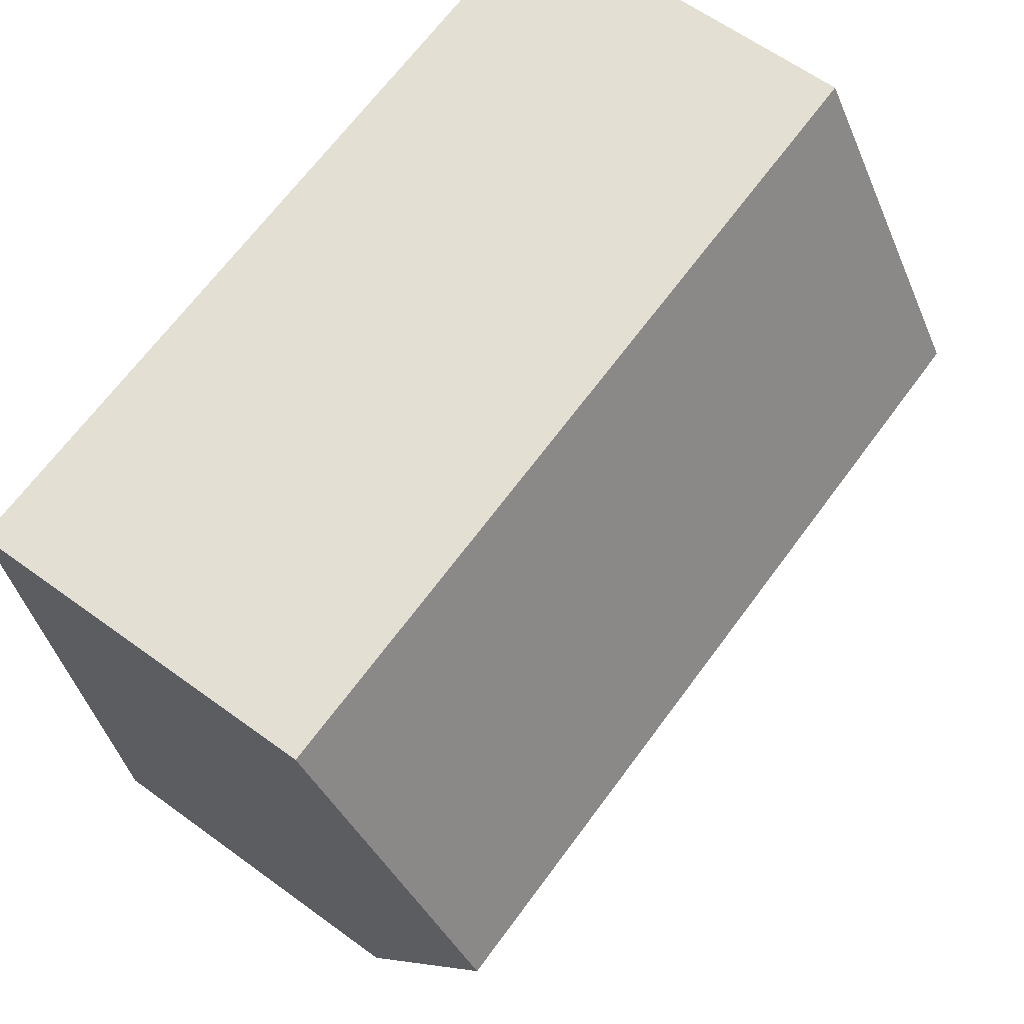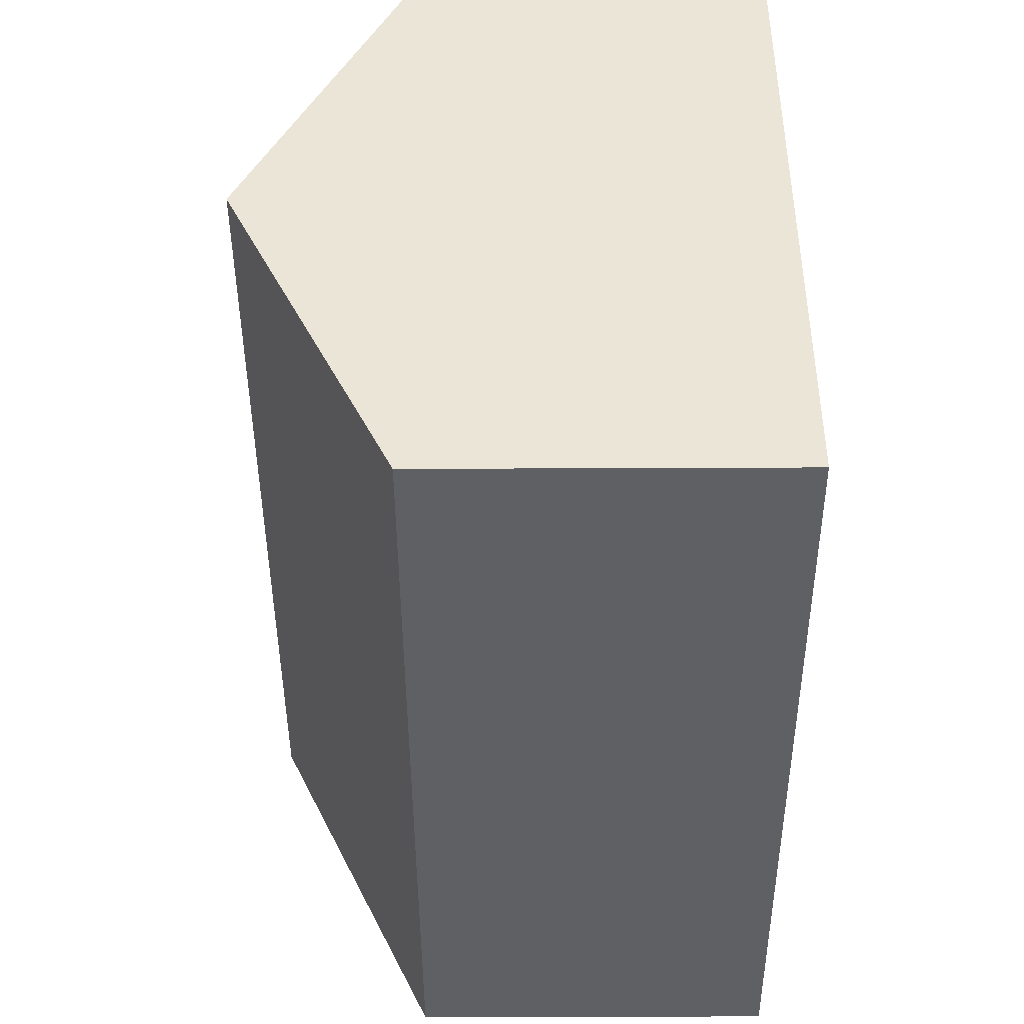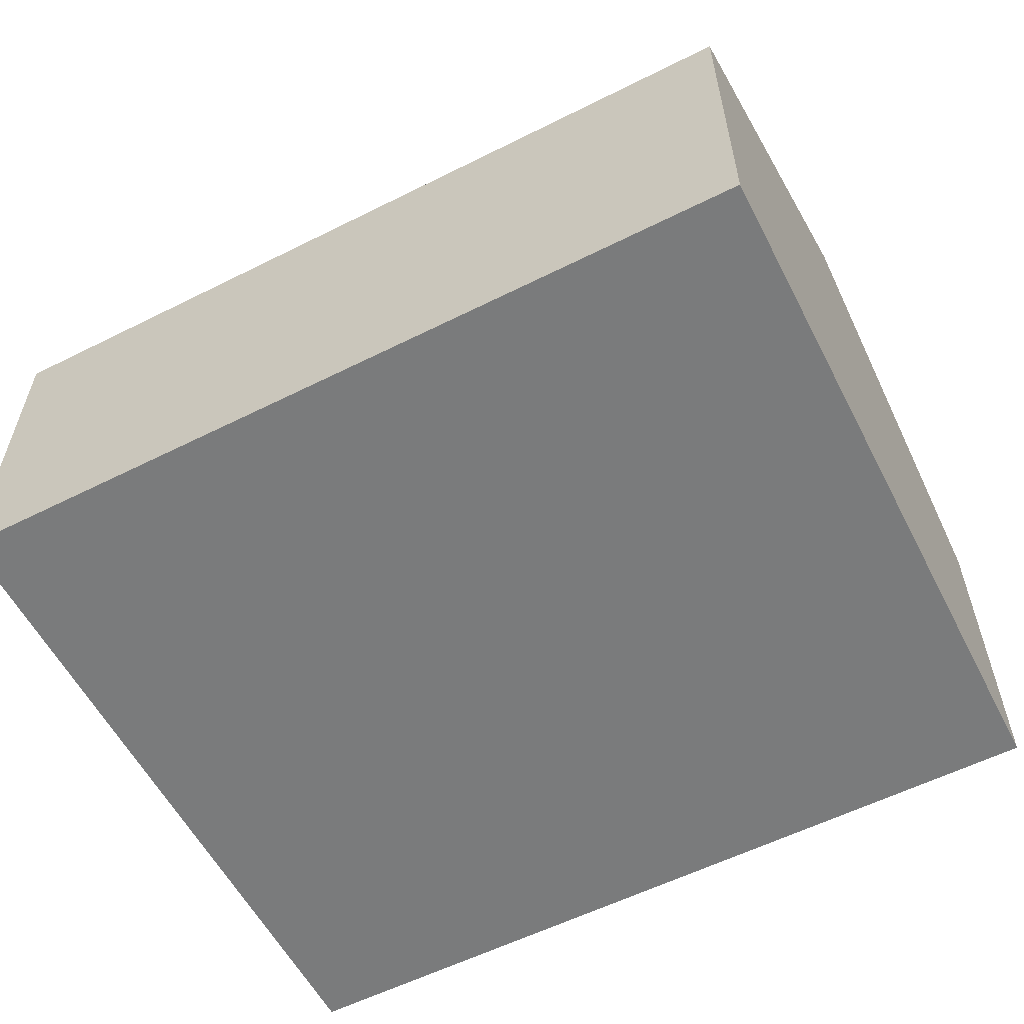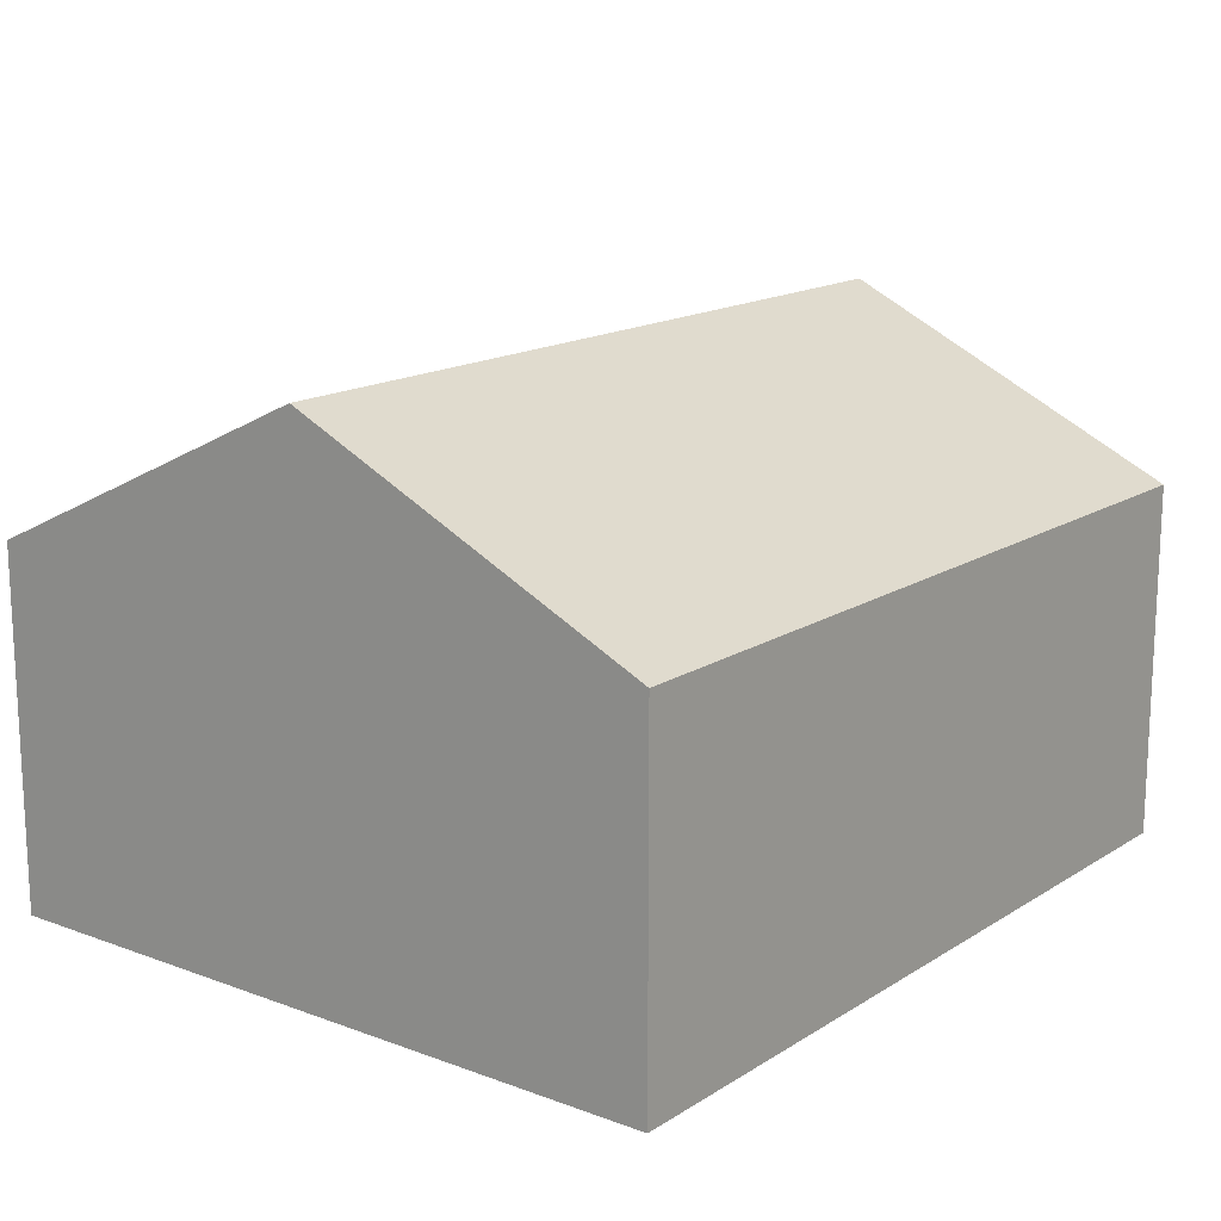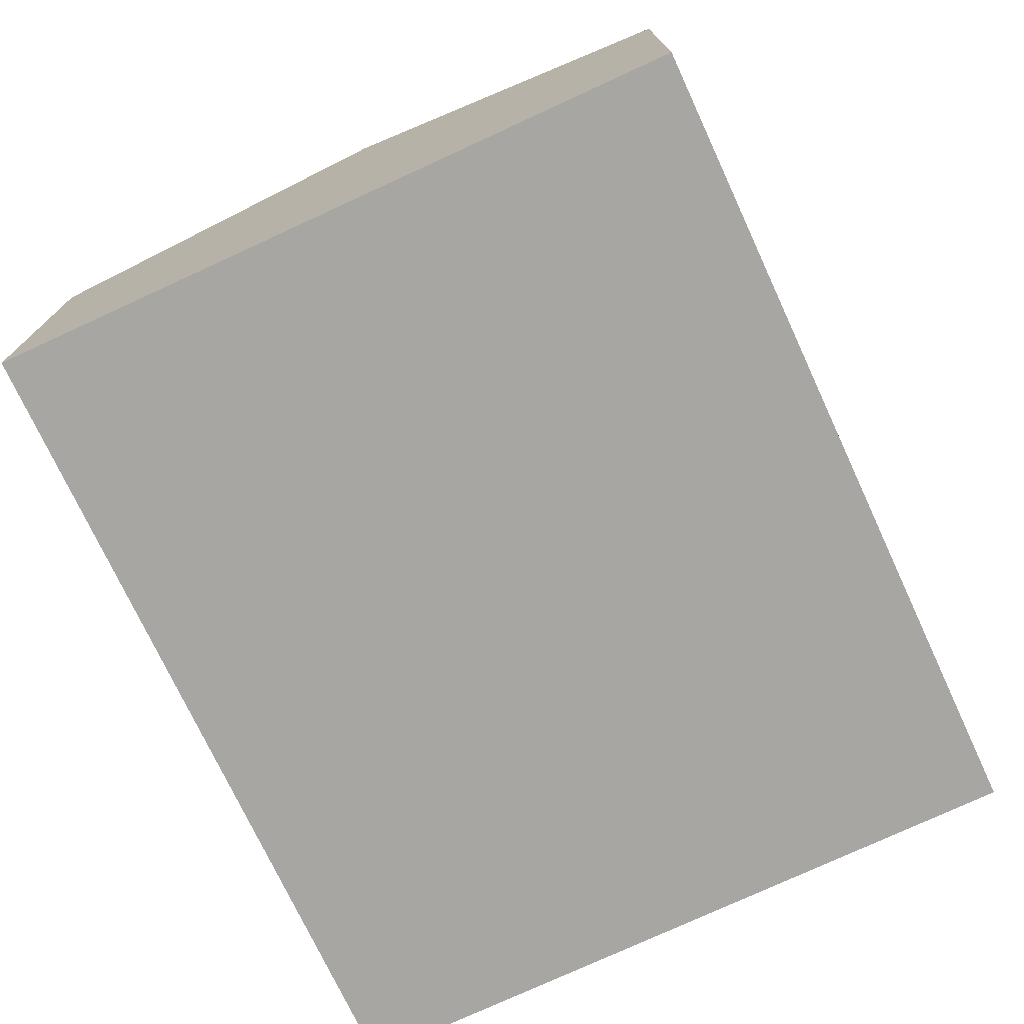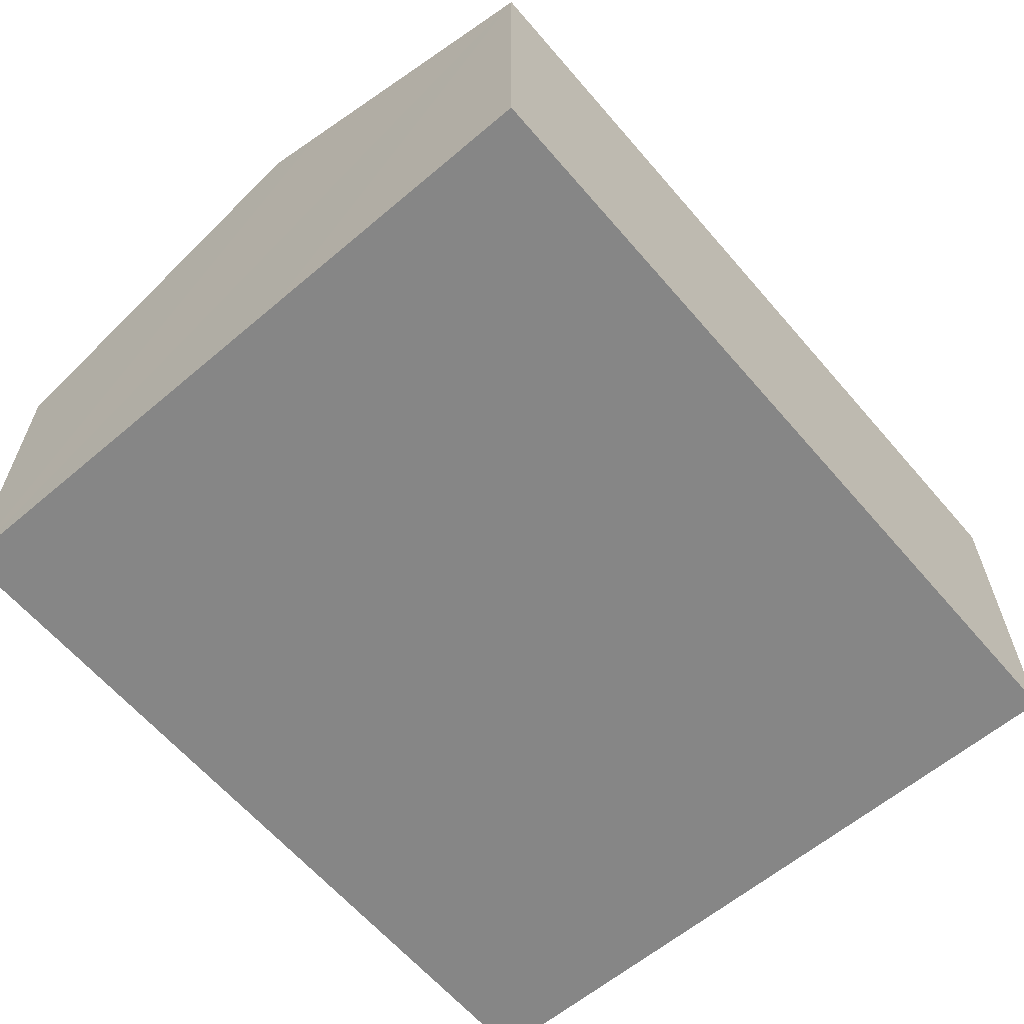
<metadata>
{"format":"obj","ext":"obj","renderer":"f3d","projection":"perspective","resolution":1024,"background":"white","views":[{"elev":62.4,"azim":126.5,"up":"+Z"},{"elev":-40.4,"azim":-89.7,"up":"+Z"},{"elev":-58.3,"azim":31.3,"up":"+Y"},{"elev":15.8,"azim":131.9,"up":"+Y"},{"elev":-74.2,"azim":118.9,"up":"+Y"},{"elev":-62.1,"azim":-45.6,"up":"+Y"}]}
</metadata>
<code>
v  0 6.798 4.163e-16
v  16.12 9.964 5.65
v  15.62 6.782 -1.101
v  0.424 9.964 6.722
v  16.62 6.79 12.38
v  0.499 9.404 7.911
v  0.854 6.79 13.46
v  0 0 0
v  15.62 6.742e-17 -1.101
v  0.424 -4.116e-16 6.722
v  0.499 -4.844e-16 7.911
v  0.854 -8.243e-16 13.46
v  16.62 -7.584e-16 12.38
v  16.12 -3.46e-16 5.65
g defaultobject
f 1 2 3
f 2 1 4
f 5 6 7
f 6 5 4
f 4 5 2
f 3 8 1
f 8 3 9
f 8 4 1
f 4 8 6
f 6 8 7
f 7 8 10
f 7 10 11
f 7 11 12
f 12 5 7
f 5 12 13
f 2 9 3
f 9 2 5
f 9 5 14
f 14 5 13
f 11 13 12
f 13 11 14
f 14 11 10
f 14 10 8
f 14 8 9

</code>
